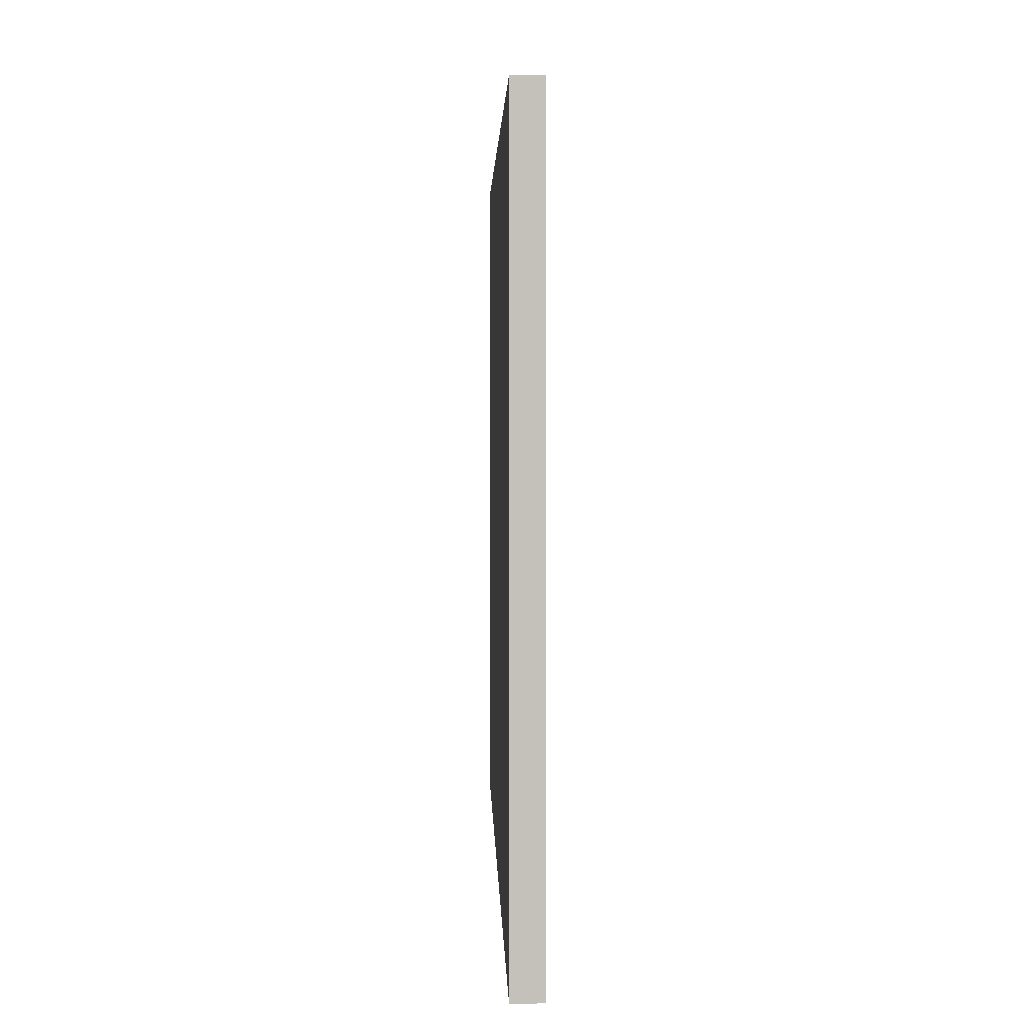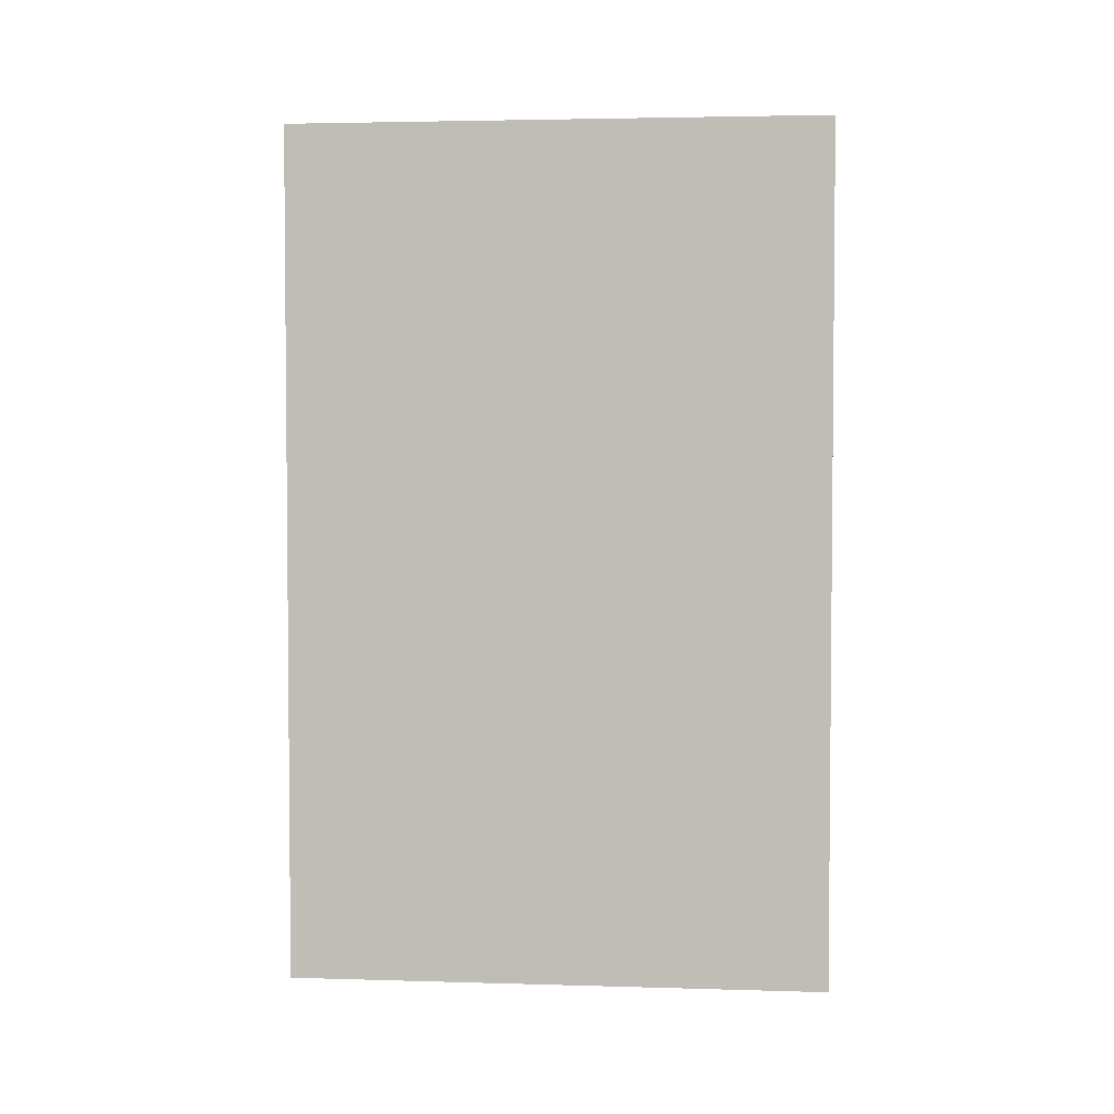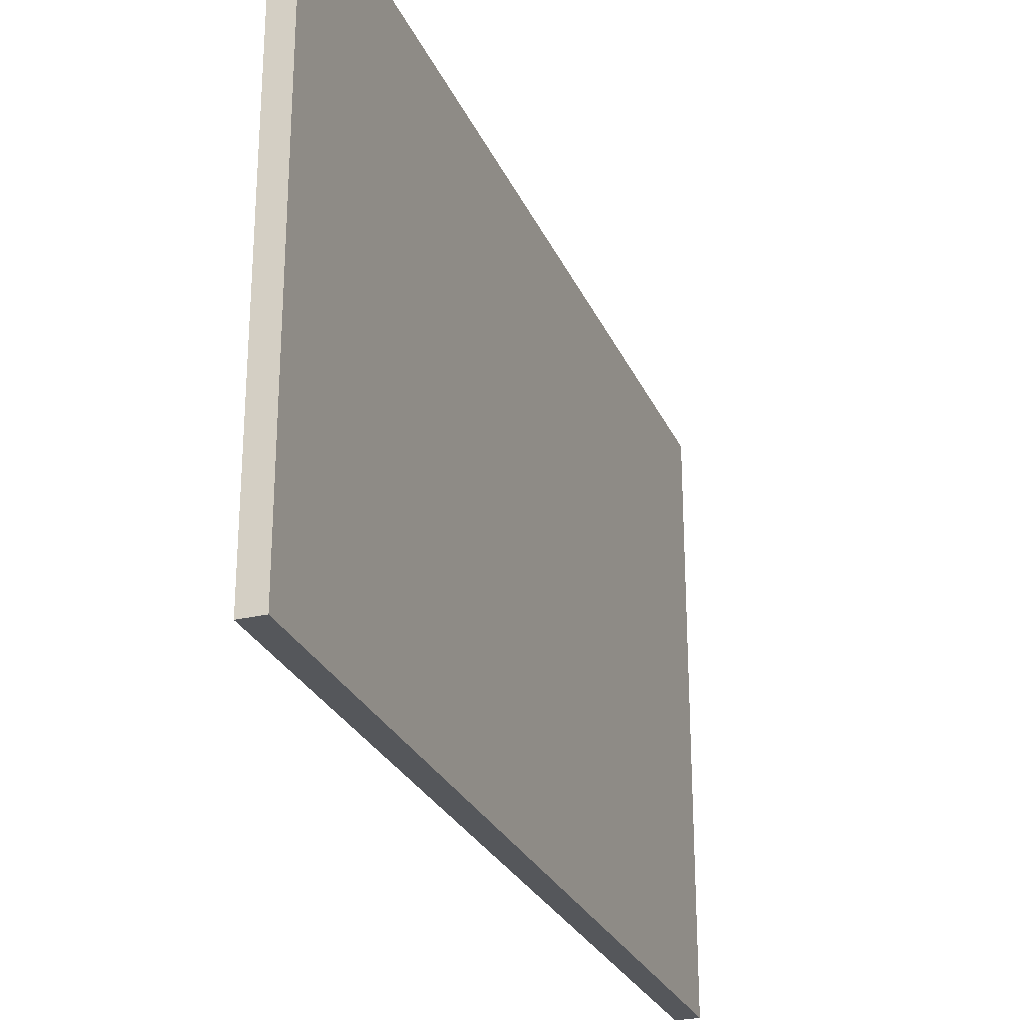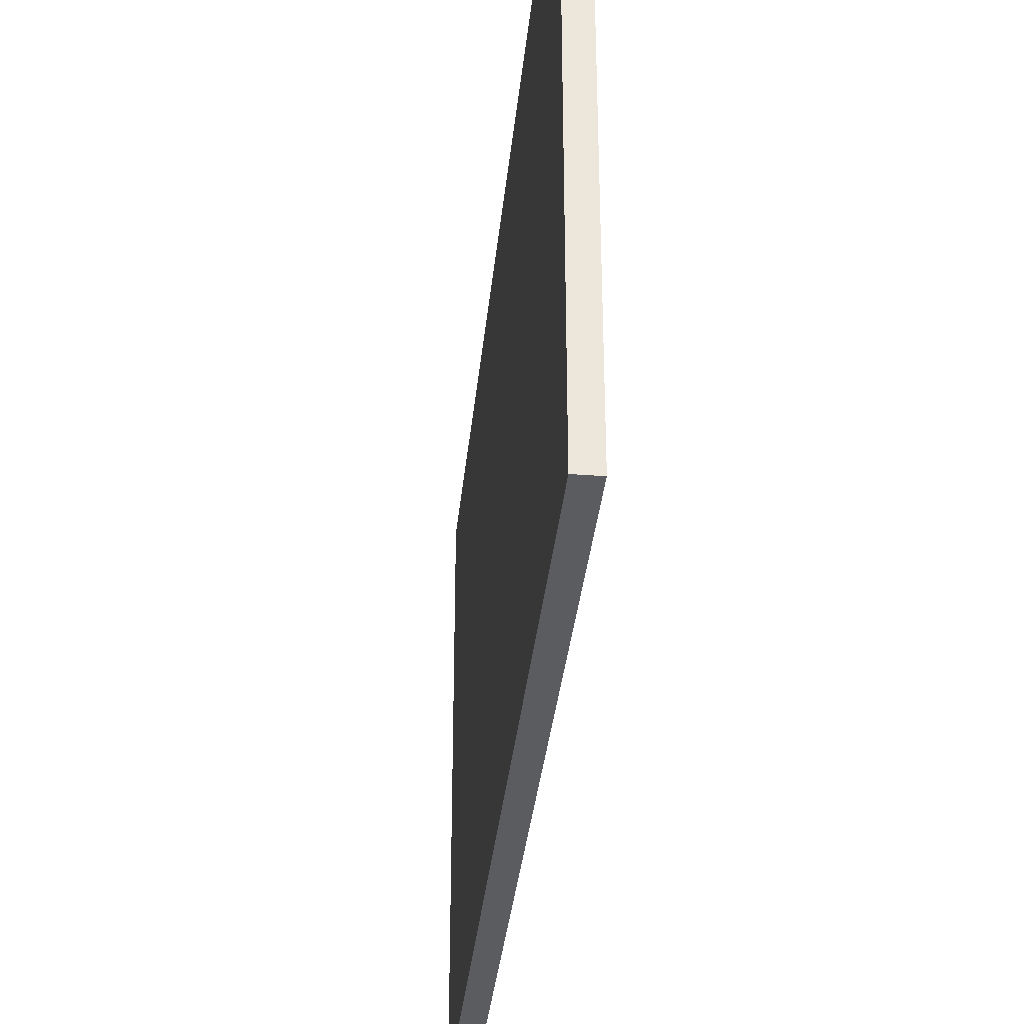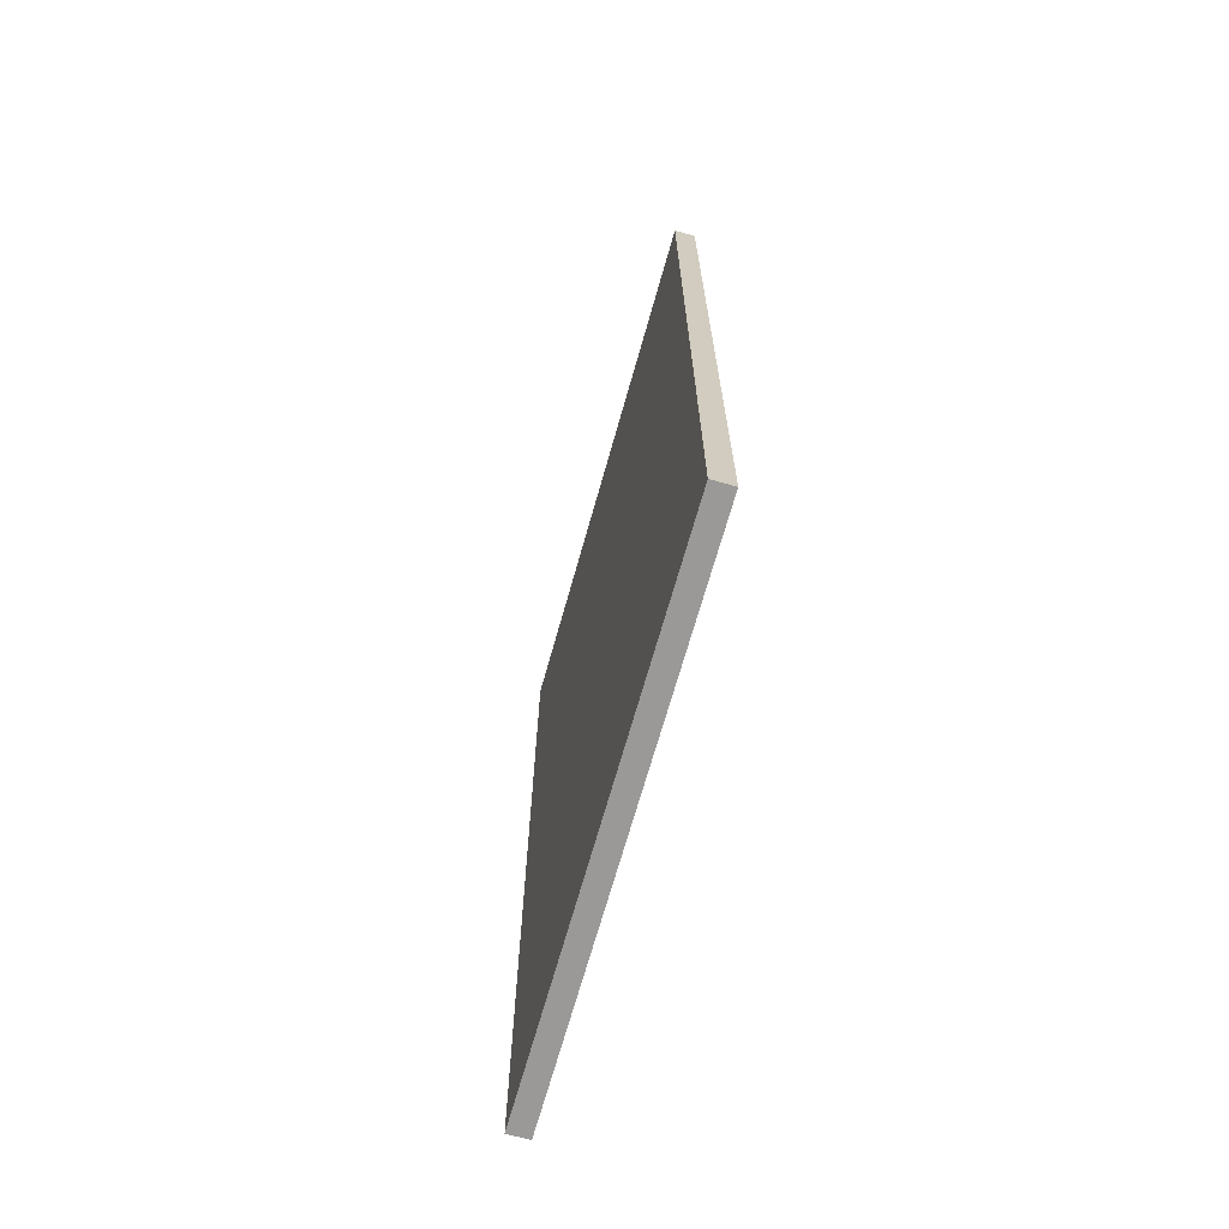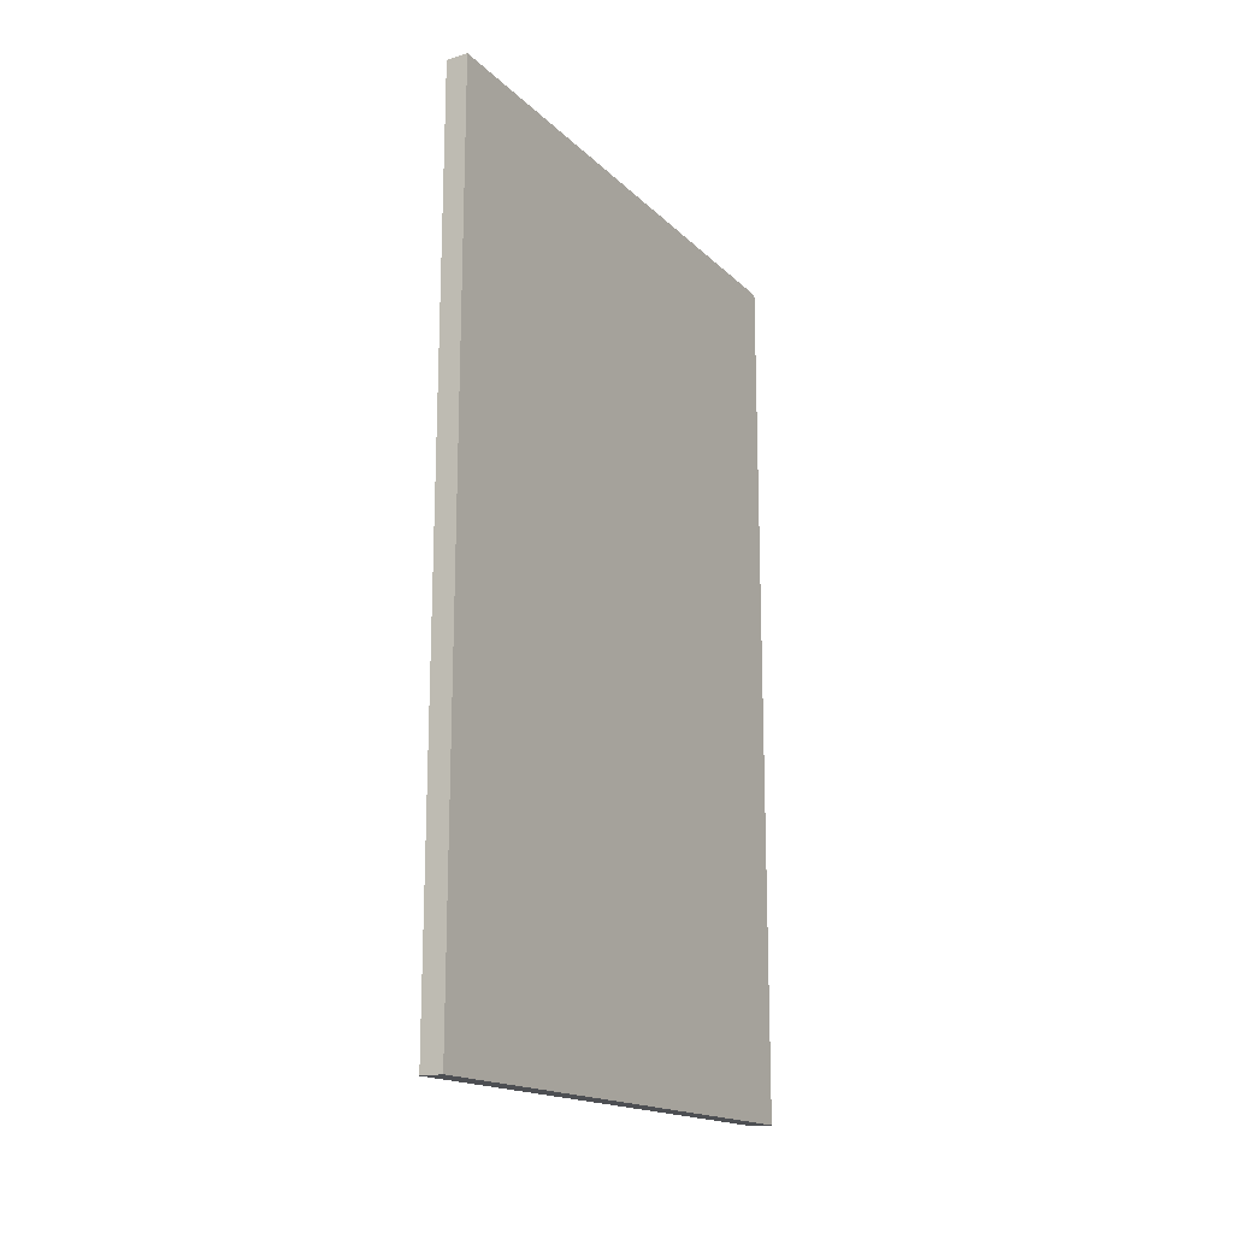
<metadata>
{"format":"obj","ext":"obj","renderer":"f3d","projection":"perspective","resolution":1024,"background":"white","views":[{"elev":2.4,"azim":-1.2,"up":"+Y"},{"elev":3.3,"azim":95.7,"up":"+Z"},{"elev":-26.9,"azim":20.0,"up":"+Y"},{"elev":-34.7,"azim":-5.6,"up":"+Y"},{"elev":-68.9,"azim":-15.7,"up":"+Z"},{"elev":-17.6,"azim":-149.7,"up":"+Z"}]}
</metadata>
<code>
o
v 9.686e-08 0.5 8.1
v 9.686e-08 0.5 -7.9
v 9.686e-08 1 7.9
v 9.686e-08 1 -7.7
v 9.686e-08 1.1 7.9
v 9.686e-08 1.1 6.6
v 9.686e-08 1.1 4
v 9.686e-08 1.1 1.4
v 9.686e-08 1.1 -1.2
v 9.686e-08 1.1 -3.8
v 9.686e-08 1.1 -6.4
v 9.686e-08 1.1 -7.7
v 9.686e-08 2.6 7.9
v 9.686e-08 2.6 6.6
v 9.686e-08 2.6 4
v 9.686e-08 2.6 1.4
v 9.686e-08 2.6 -1.2
v 9.686e-08 2.6 -3.8
v 9.686e-08 2.6 -6.4
v 9.686e-08 2.6 -7.7
v 9.686e-08 10.4 7.9
v 9.686e-08 10.4 6.6
v 9.686e-08 10.4 4
v 9.686e-08 10.4 1.4
v 9.686e-08 10.4 -1.2
v 9.686e-08 10.4 -3.8
v 9.686e-08 10.4 -6.4
v 9.686e-08 10.4 -7.7
v 9.686e-08 10.6 8.1
v 9.686e-08 10.6 -7.9
v 0.4 0.5 8.1
v 0.4 0.5 -7.9
v 0.4 10.6 8.1
v 0.4 10.6 -7.9
v 9.686e-08 0.5 8.1
v 9.686e-08 10.6 8.1
v 0.4 0.5 8.1
v 0.4 10.6 8.1
v 9.686e-08 0.5 -7.9
v 9.686e-08 10.6 -7.9
v 0.4 0.5 -7.9
v 0.4 10.6 -7.9
v 9.686e-08 0.5 8.1
v 0.4 0.5 8.1
v 9.686e-08 0.5 -7.9
v 0.4 0.5 -7.9
v 9.686e-08 10.6 8.1
v 0.4 10.6 8.1
v 9.686e-08 10.6 -7.9
v 0.4 10.6 -7.9
f 3 2 1
f 4 2 3
f 5 3 1
f 5 4 3
f 6 4 5
f 7 4 6
f 8 4 7
f 9 4 8
f 10 4 9
f 11 4 10
f 12 2 4
f 12 4 11
f 13 5 1
f 13 6 5
f 14 7 6
f 14 6 13
f 15 8 7
f 15 7 14
f 16 9 8
f 16 8 15
f 17 10 9
f 17 9 16
f 18 11 10
f 18 10 17
f 19 12 11
f 19 11 18
f 20 2 12
f 20 12 19
f 21 13 1
f 21 14 13
f 22 15 14
f 22 14 21
f 23 16 15
f 23 15 22
f 24 17 16
f 24 16 23
f 25 18 17
f 25 17 24
f 26 19 18
f 26 18 25
f 27 20 19
f 27 19 26
f 28 2 20
f 28 20 27
f 29 23 22
f 29 25 24
f 29 28 27
f 29 22 21
f 29 21 1
f 29 26 25
f 29 27 26
f 29 24 23
f 30 2 28
f 30 28 29
f 31 32 33
f 33 32 34
f 37 36 35
f 38 36 37
f 39 40 41
f 41 40 42
f 45 44 43
f 46 44 45
f 47 48 49
f 49 48 50

</code>
